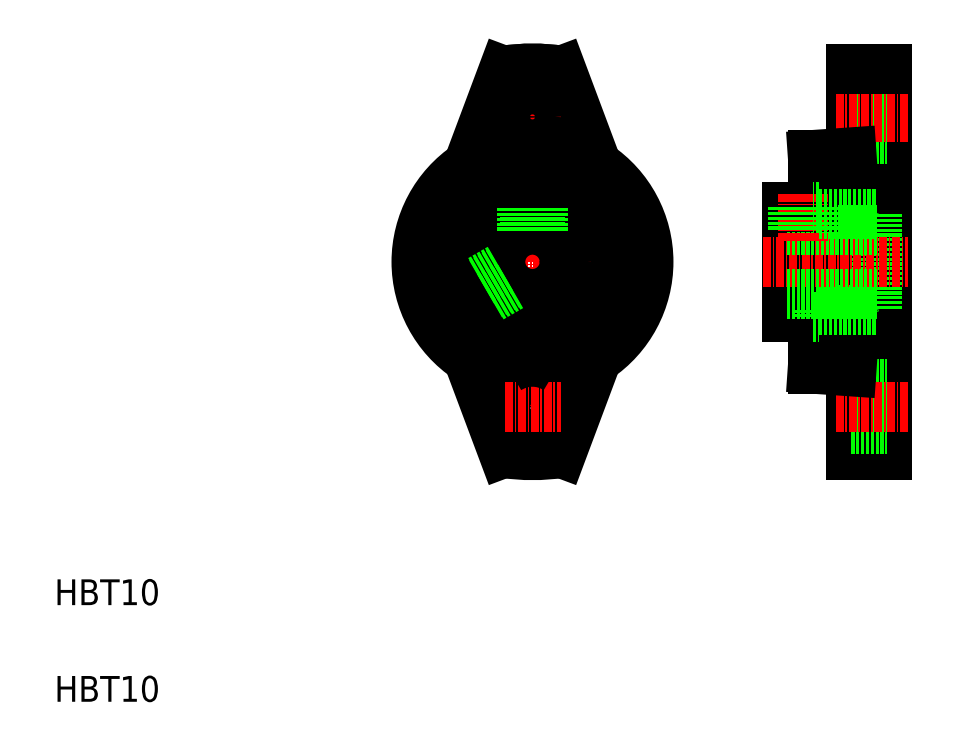
<metadata>
{"format":"dxf","ext":"dxf","renderer":"ezdxf+matplotlib","layout":"modelspace","background":"white","min_lineweight":24,"dpi":150}
</metadata>
<code>
0
SECTION
2
ENTITIES
0
LINE
8
0
10
309.2
20
273.1
30
0
11
309.2
21
256.1
31
0
0
LINE
8
0
10
324.7
20
234.6
30
0
11
324.7
21
294.6
31
0
0
LINE
8
0
10
319.2
20
294.6
30
0
11
319.2
21
234.6
31
0
0
LINE
8
0
10
265.2
20
294.2
30
0
11
259.7
21
279.5
31
0
0
LINE
8
CENTER
10
269.7
20
297.8
30
0
11
269.7
21
231.2
31
0
0
LINE
8
0
10
274.2
20
294.2
30
0
11
279.7
21
279.5
31
0
0
TEXT
8
0
10
195.5
20
196.3
30
0
40
4
1
HBT10
0
TEXT
8
0
10
195.5
20
211.3
30
0
40
4
1
HBT10
0
ARC
8
0
10
269.7
20
264.6
30
0
40
18
50
303.7
51
56.25
0
LINE
8
CENTER
10
249.8
20
264.6
30
0
11
289.1
21
264.6
31
0
0
ARC
8
0
10
269.7
20
264.6
30
0
40
17
50
102.7
51
257.3
0
ARC
8
0
10
269.7
20
264.6
30
0
40
18
50
123.7
51
236.3
0
ARC
8
0
10
269.7
20
264.6
30
0
40
17
50
282.7
51
77.29
0
CIRCLE
8
0
10
269.7
20
264.6
30
0
40
13
0
CIRCLE
8
0
10
269.7
20
264.6
30
0
40
8.5
0
LINE
8
0
10
265.2
20
234.9
30
0
11
259.7
21
249.6
31
0
0
CIRCLE
8
0
10
269.7
20
242.1
30
0
40
3.5
0
LINE
8
0
10
274.2
20
234.9
30
0
11
279.7
21
249.6
31
0
0
ARC
8
0
10
269.7
20
264.6
30
0
40
30
50
261.4
51
278.6
0
LINE
8
CENTER
10
265.4
20
242.1
30
0
11
274.1
21
242.1
31
0
0
ARC
8
0
10
269.7
20
242.1
30
0
40
7
50
57.7
51
122.3
0
CIRCLE
8
0
10
269.7
20
264.6
30
0
40
5
0
ARC
8
0
10
269.7
20
287.1
30
0
40
7
50
237.7
51
302.3
0
LINE
8
CENTER
10
265.1
20
287.1
30
0
11
274.1
21
287.1
31
0
0
CIRCLE
8
0
10
269.7
20
287.1
30
0
40
3.5
0
LINE
8
0
10
323.2
20
272
30
0
11
323.2
21
257.1
31
0
0
LINE
8
0
10
313.2
20
281.1
30
0
11
313.2
21
248
31
0
0
LINE
8
0
10
309.2
20
256.1
30
0
11
313.2
21
256.1
31
0
0
LINE
8
0
10
319.2
20
234.6
30
0
11
324.7
21
234.6
31
0
0
LINE
8
0
10
319.2
20
238.6
30
0
11
324.7
21
238.6
31
0
0
LINE
8
0
10
314.2
20
257.1
30
0
11
323.2
21
257.1
31
0
0
LINE
8
0
10
319.2
20
245.6
30
0
11
324.7
21
245.6
31
0
0
LINE
8
CENTER
10
316.7
20
242.1
30
0
11
328
21
242.1
31
0
0
LINE
8
0
10
313.2
20
248
30
0
11
319.2
21
247.6
31
0
0
LINE
8
0
10
313.2
20
256.1
30
0
11
314.2
21
256.1
31
0
0
LINE
8
0
10
314.2
20
257.1
30
0
11
314.2
21
256.1
31
0
0
LINE
8
CENTER
10
305.5
20
264.6
30
0
11
328
21
264.6
31
0
0
LINE
8
0
10
309.2
20
269.6
30
0
11
323.2
21
269.6
31
0
0
LINE
8
0
10
309.2
20
259.6
30
0
11
323.2
21
259.6
31
0
0
LINE
8
0
10
313.2
20
273.1
30
0
11
309.2
21
273.1
31
0
0
LINE
8
CENTER
10
311.7
20
275.1
30
0
11
311.7
21
267.6
31
0
0
LINE
8
0
10
314.2
20
272
30
0
11
323.2
21
272
31
0
0
LINE
8
0
10
314.2
20
273.1
30
0
11
313.2
21
273.1
31
0
0
LINE
8
0
10
314.2
20
273.1
30
0
11
314.2
21
272
31
0
0
LINE
8
0
10
319.2
20
290.6
30
0
11
324.7
21
290.6
31
0
0
LINE
8
0
10
319.2
20
283.6
30
0
11
324.7
21
283.6
31
0
0
LINE
8
CENTER
10
316.7
20
287.1
30
0
11
328
21
287.1
31
0
0
LINE
8
0
10
319.2
20
281.6
30
0
11
313.2
21
281.1
31
0
0
ARC
8
0
10
269.7
20
264.6
30
0
40
30
50
81.37
51
98.63
0
ARC
8
0
10
269.7
20
264.6
30
0
40
30
50
81.37
51
98.63
0
LINE
8
0
10
324.7
20
294.6
30
0
11
319.2
21
294.6
31
0
0
LINE
8
0
10
310.4
20
273.1
30
0
11
310.4
21
269.6
31
0
0
LINE
8
0
10
310.2
20
273.1
30
0
11
310.2
21
269.6
31
0
0
LINE
8
0
10
312.9
20
273.1
30
0
11
312.9
21
269.6
31
0
0
LINE
8
0
10
313.2
20
273.1
30
0
11
313.2
21
269.6
31
0
0
LINE
8
0
10
268.4
20
273
30
0
11
268.4
21
269.4
31
0
0
LINE
8
0
10
270.9
20
273
30
0
11
270.9
21
269.4
31
0
0
LINE
8
0
10
271.3
20
272.9
30
0
11
271.3
21
269.3
31
0
0
LINE
8
0
10
268.1
20
272.9
30
0
11
268.1
21
269.3
31
0
0
LINE
8
0
10
261.8
20
261.4
30
0
11
264.9
21
263.2
31
0
0
LINE
8
0
10
263
20
259.3
30
0
11
266.1
21
261.1
31
0
0
LINE
8
0
10
263.2
20
259
30
0
11
266.4
21
260.8
31
0
0
LINE
8
0
10
261.6
20
261.8
30
0
11
264.8
21
263.6
31
0
0
ENDSEC
0
EOF

</code>
